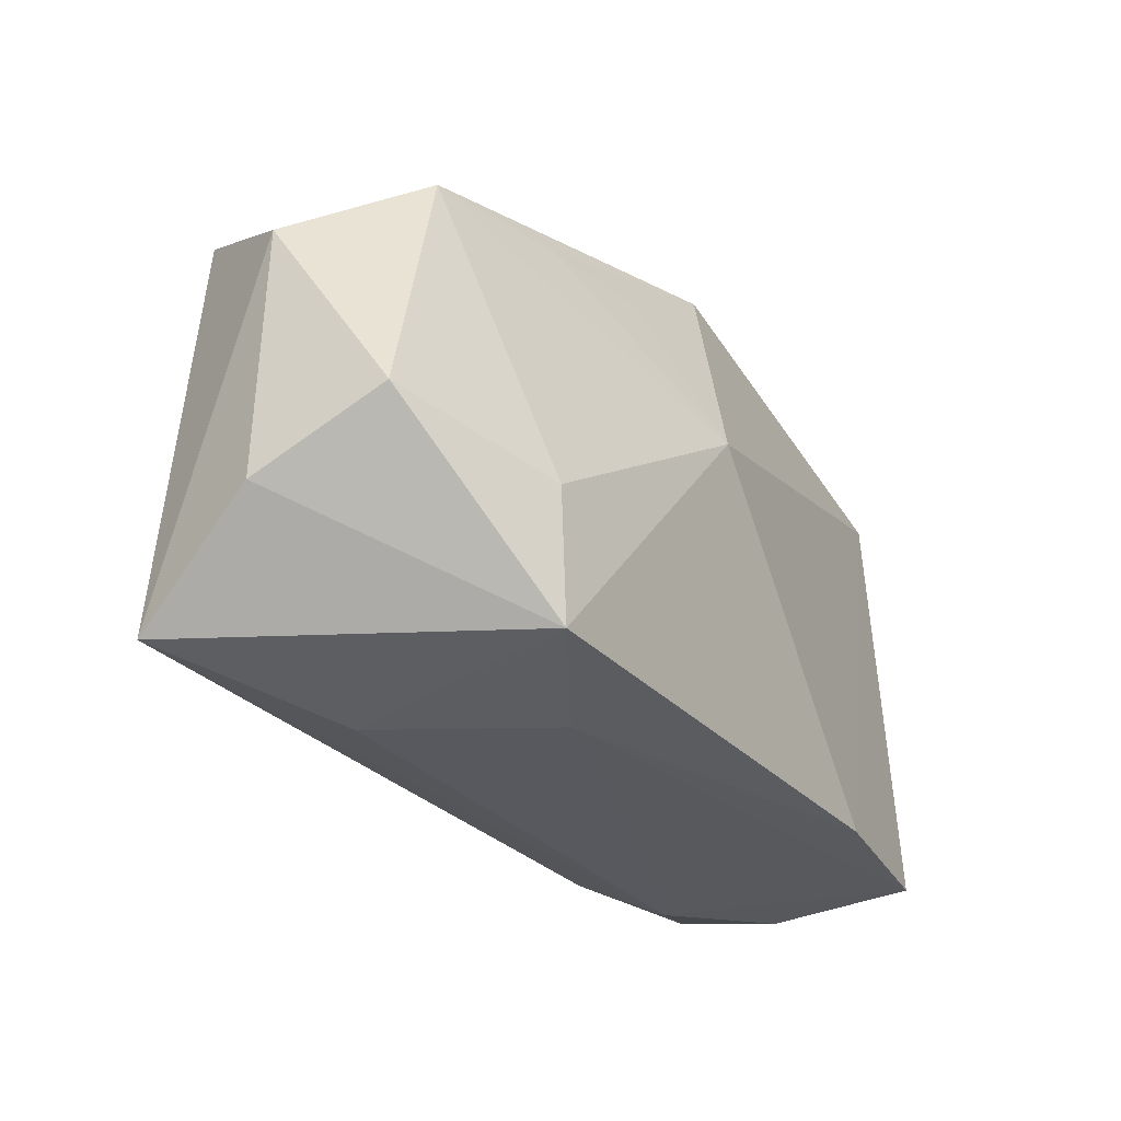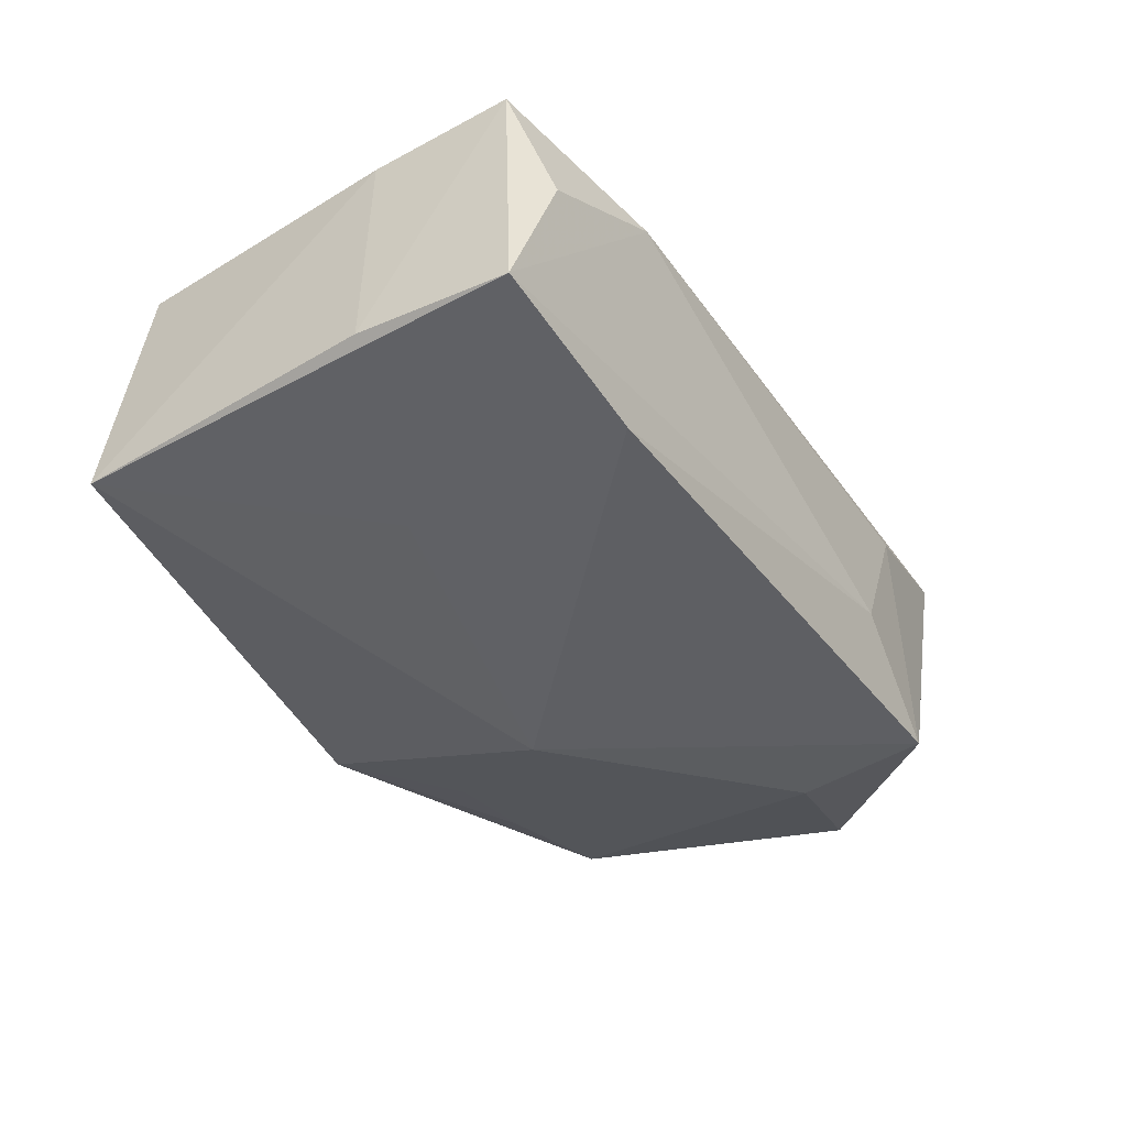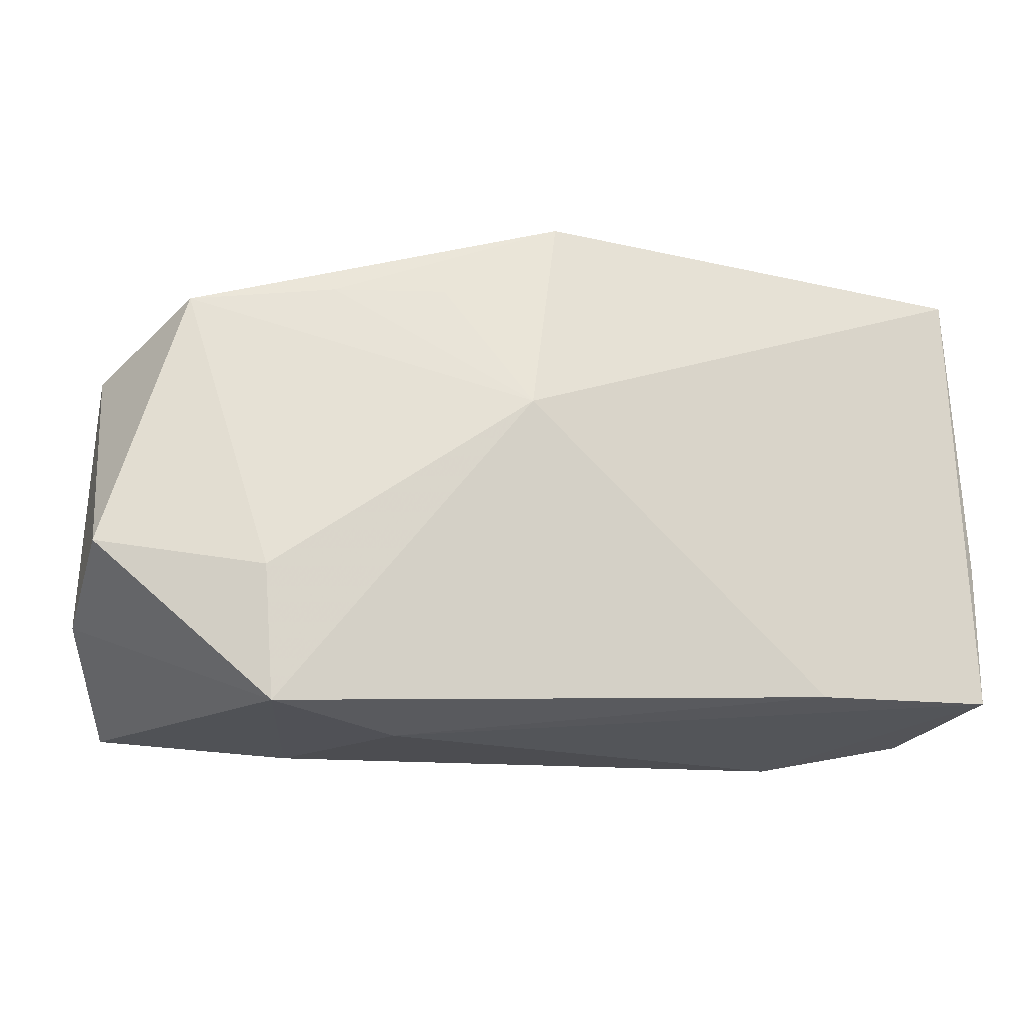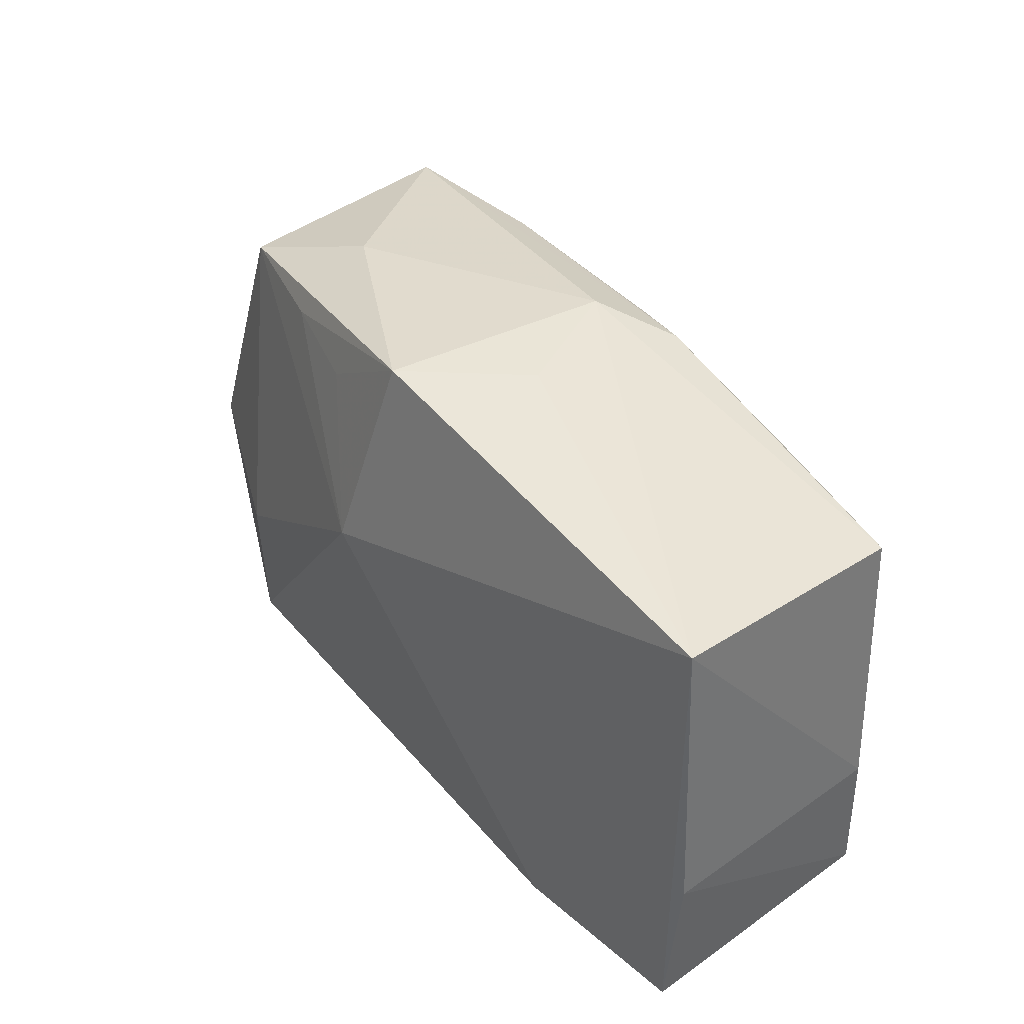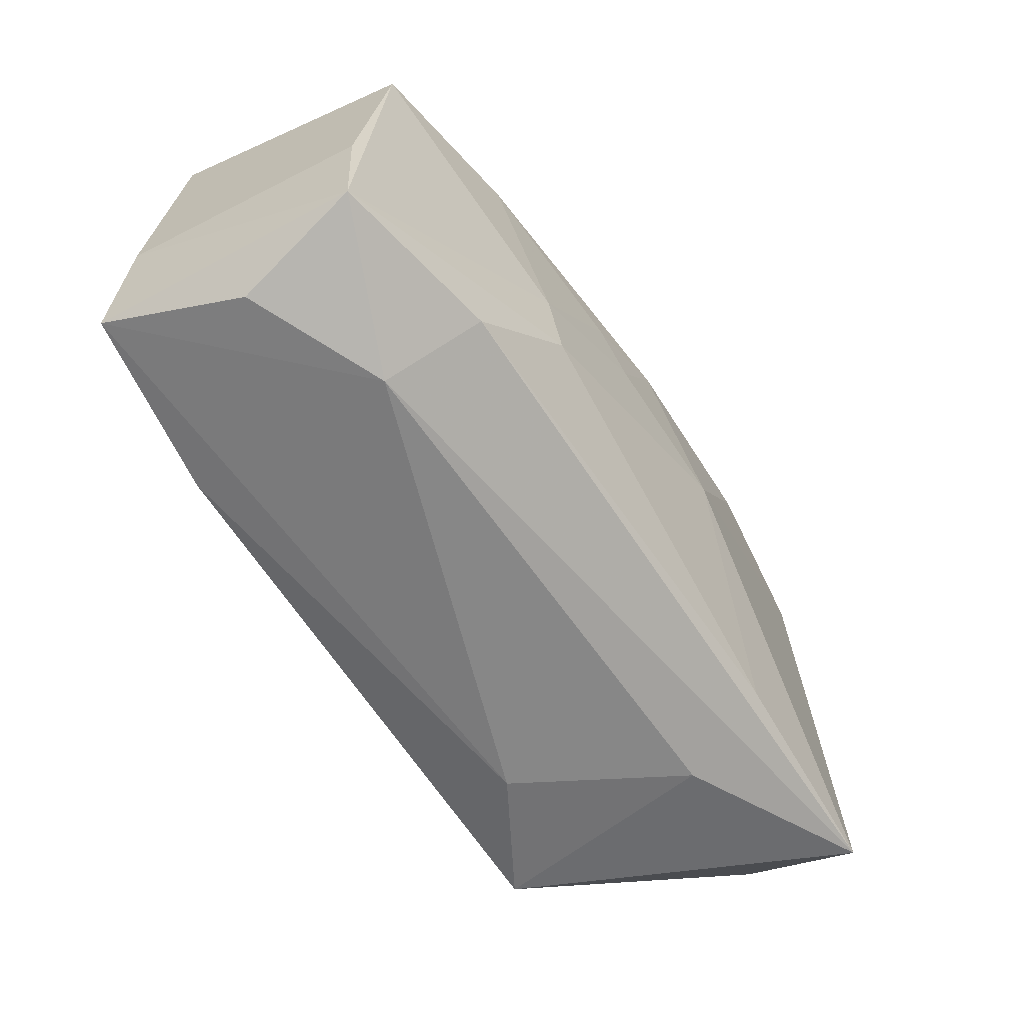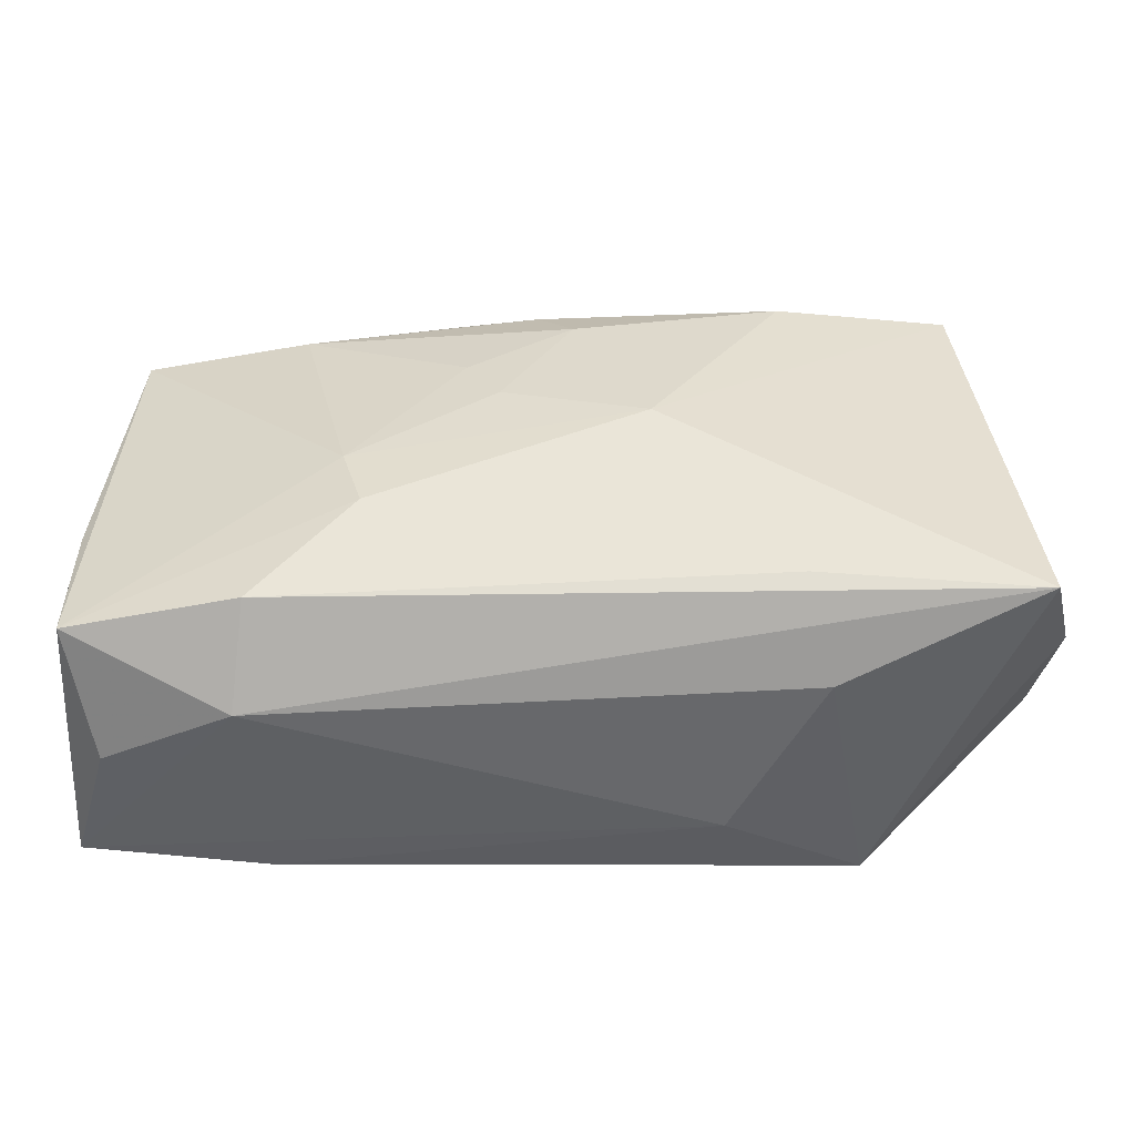
<metadata>
{"format":"obj","ext":"obj","renderer":"f3d","projection":"perspective","resolution":1024,"background":"white","views":[{"elev":-30.3,"azim":116.3,"up":"+Y"},{"elev":-46.4,"azim":-58.9,"up":"+Z"},{"elev":-16.1,"azim":163.1,"up":"+Y"},{"elev":40.9,"azim":-130.4,"up":"+Y"},{"elev":-62.4,"azim":-62.3,"up":"+Y"},{"elev":-52.4,"azim":-3.2,"up":"+Y"}]}
</metadata>
<code>
v 0.01093 0.01703 -0.01127
v -0.01669 -0.002843 0.01325
v -0.02121 0.01714 0.01067
v -0.02123 -0.01768 -0.01625
v -0.004891 0.004421 0.01504
v -0.03475 0.01751 0.007061
v 0.01787 -0.01714 0.01504
v 0.01798 0.01742 0.01594
v -0.03681 -0.005188 0.005889
v -0.015 -0.008651 0.0135
v 0.0009457 0.0143 0.01514
v -0.03538 0.01973 -0.01411
v 0.02571 -0.00853 -0.01183
v 0.02036 0.02088 -0.0009539
v 0.03811 0.01142 0.005658
v 0.03944 -0.01115 0.005189
v -0.02345 -0.02111 0.002383
v -0.03687 -0.005033 -0.01442
v 0.03191 0.01655 -0.004529
v -0.03376 -0.01945 -0.003943
v 0.01369 -0.02111 -0.006675
v 0.03906 -0.005959 -0.005505
v 0.02 0.01732 -0.008367
v -0.001944 0.01938 0.01282
v -0.006024 0.02262 -0.003135
v -0.007627 0.009097 0.01421
v -0.02295 -0.01715 0.01038
v 0.00685 0.0002286 0.01689
v 0.02022 -0.02111 0.007592
v 0.02492 -0.01964 -0.01181
v -0.001265 0.0226 0.007492
v 0.001162 0.0235 -0.01244
v 0.03555 -0.01905 0.01603
v 0.004467 0.006044 -0.01625
v -0.03645 -0.01733 -0.01554
v 0.03209 0.01728 0.01545
v -0.03668 -0.01675 0.006372
v -0.02082 0.001338 -0.01547
v -0.007911 0.02106 0.01075
f 28 33 36
f 36 33 15
f 35 37 18
f 18 12 35
f 6 37 2
f 18 37 9
f 9 37 6
f 9 12 18
f 6 12 9
f 17 35 21
f 21 29 17
f 17 29 33
f 21 35 4
f 4 35 12
f 21 4 30
f 30 4 34
f 30 29 21
f 33 29 30
f 37 35 20
f 20 17 37
f 35 17 20
f 38 12 34
f 34 4 38
f 38 4 12
f 37 17 27
f 27 17 33
f 1 23 34
f 23 1 32
f 34 12 32
f 32 1 34
f 13 30 34
f 30 13 22
f 3 39 6
f 3 26 11
f 6 2 3
f 2 26 3
f 36 39 8
f 28 36 8
f 8 11 28
f 5 2 28
f 5 26 2
f 28 11 5
f 11 26 5
f 10 2 37
f 37 27 10
f 28 2 10
f 25 32 12
f 31 39 36
f 32 25 31
f 31 25 12
f 31 12 6
f 6 39 31
f 34 23 19
f 19 13 34
f 19 22 13
f 15 22 19
f 19 36 15
f 23 32 19
f 33 30 16
f 30 22 16
f 15 33 16
f 16 22 15
f 11 8 24
f 24 8 39
f 24 3 11
f 39 3 24
f 7 27 33
f 7 10 27
f 7 33 28
f 28 10 7
f 14 31 36
f 32 31 14
f 36 19 14
f 14 19 32

</code>
